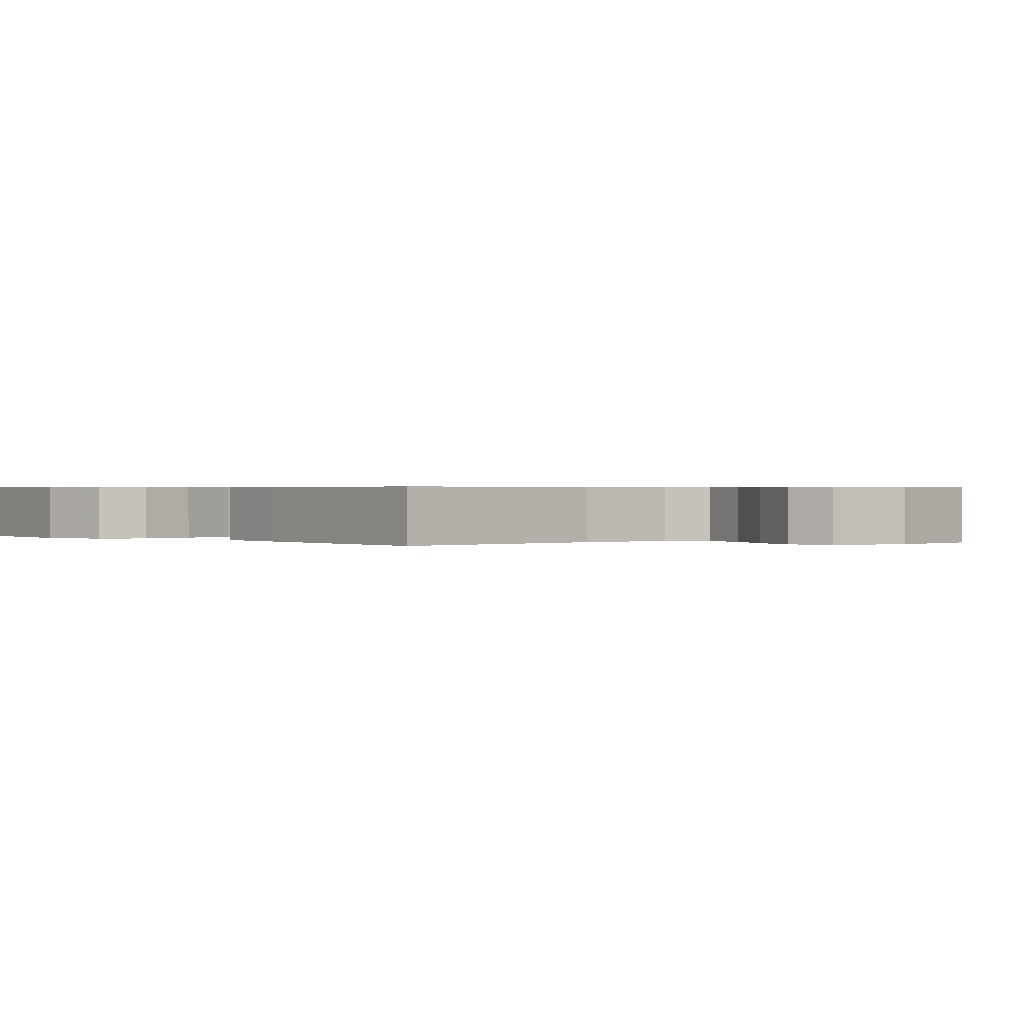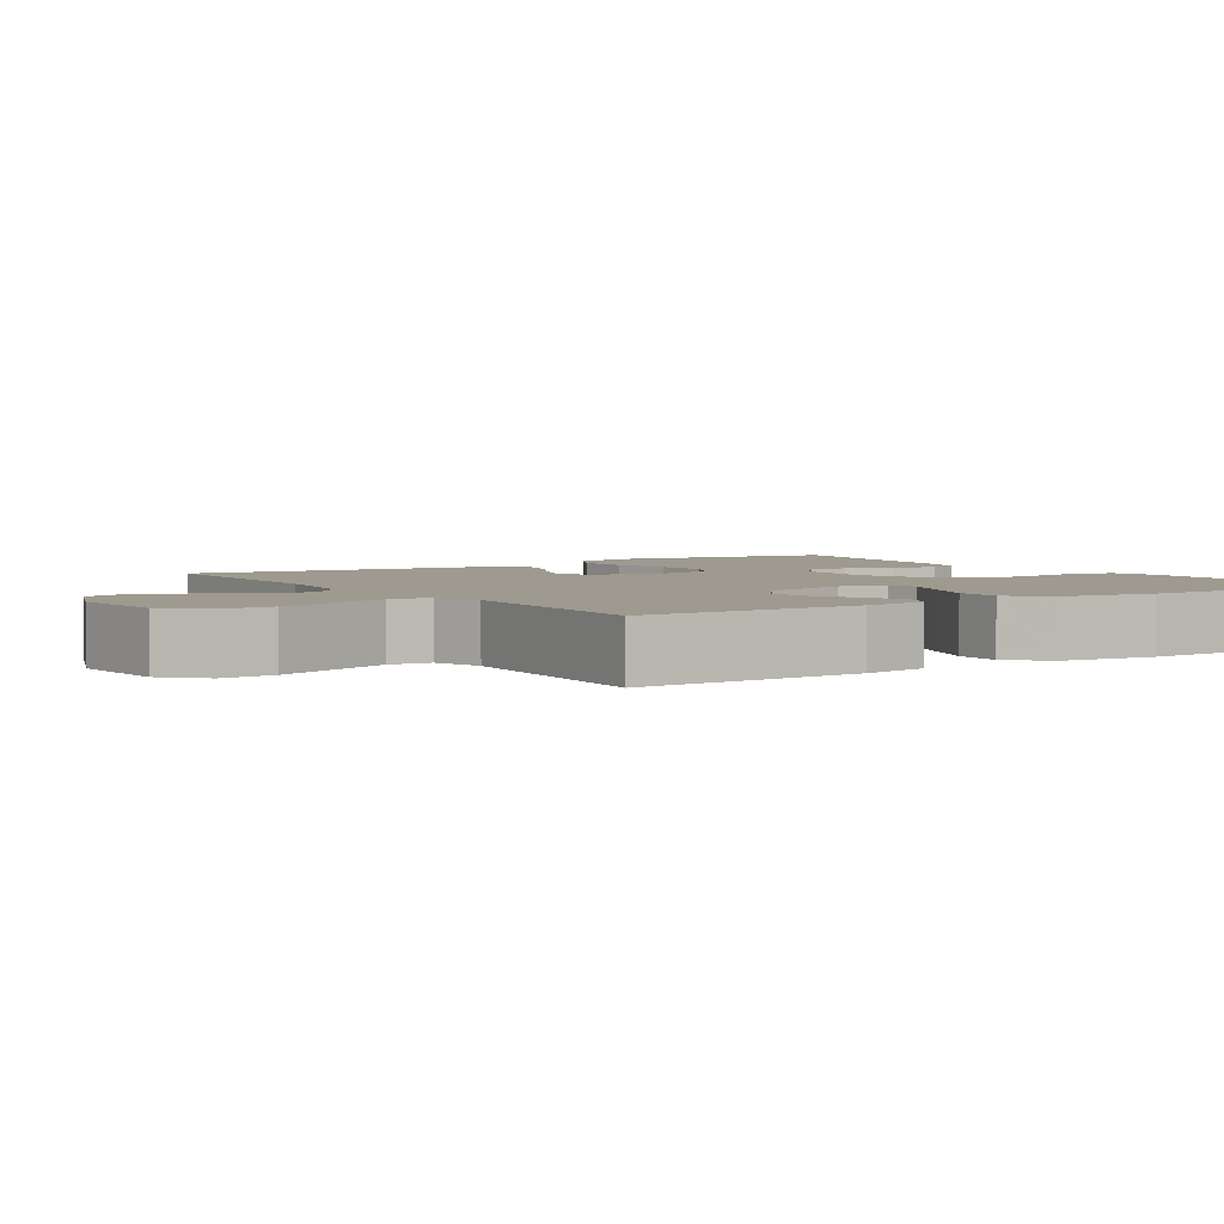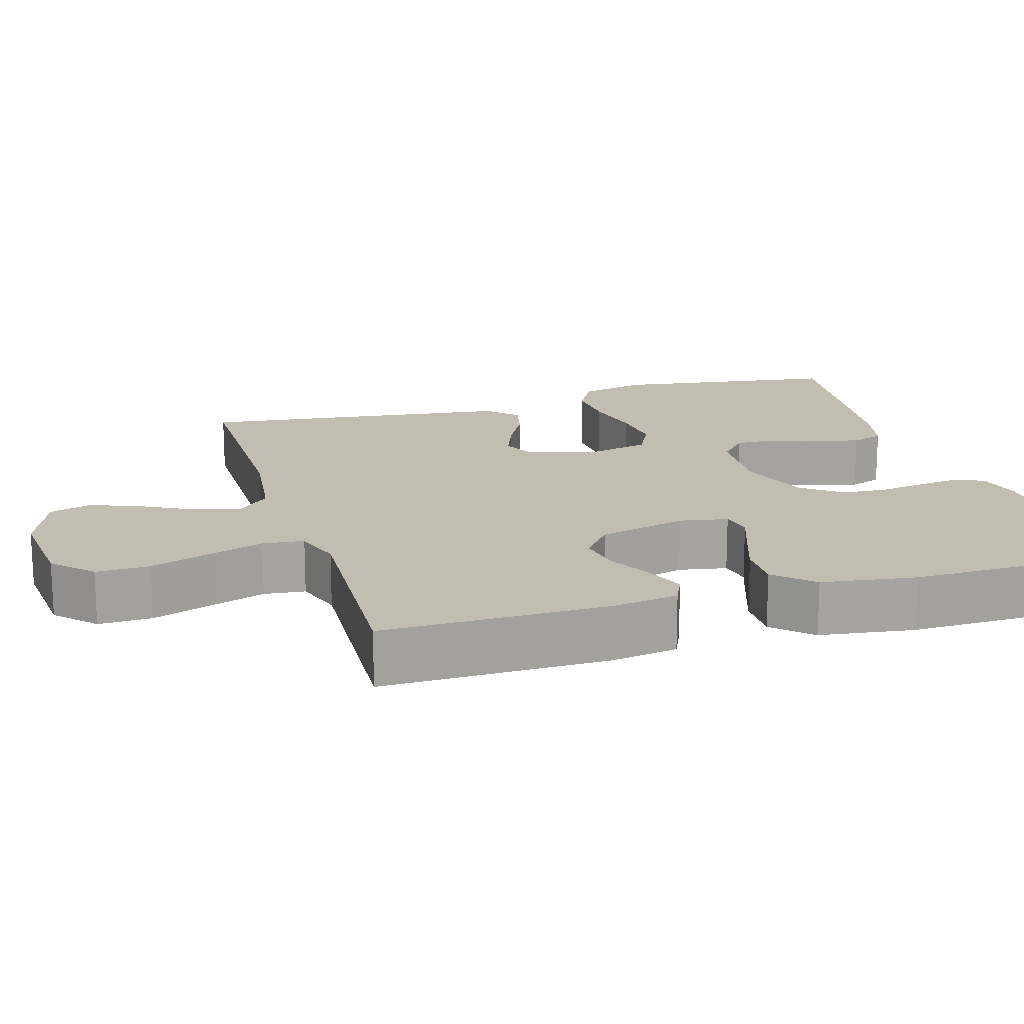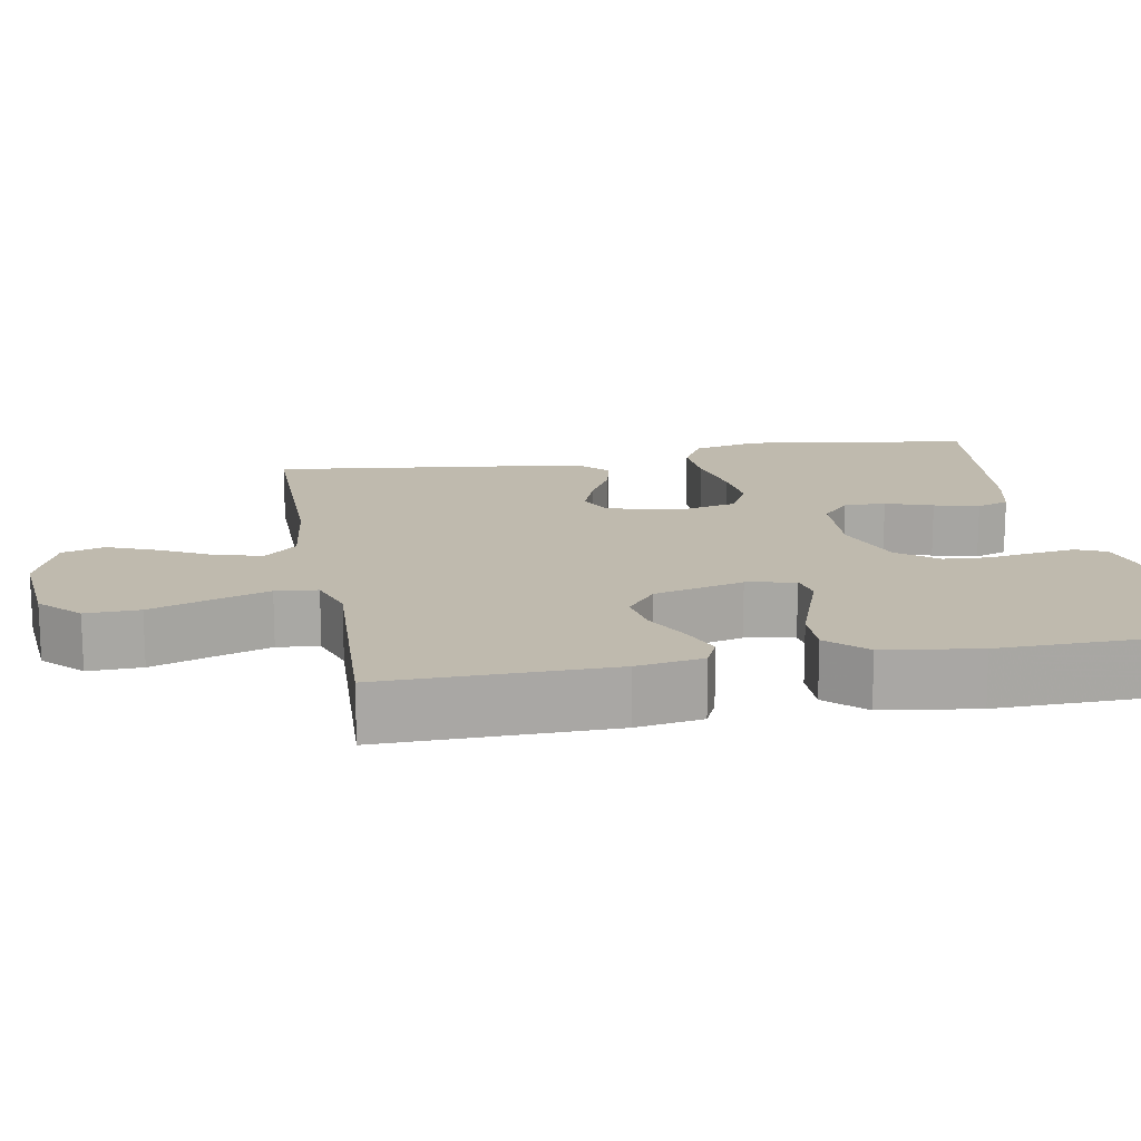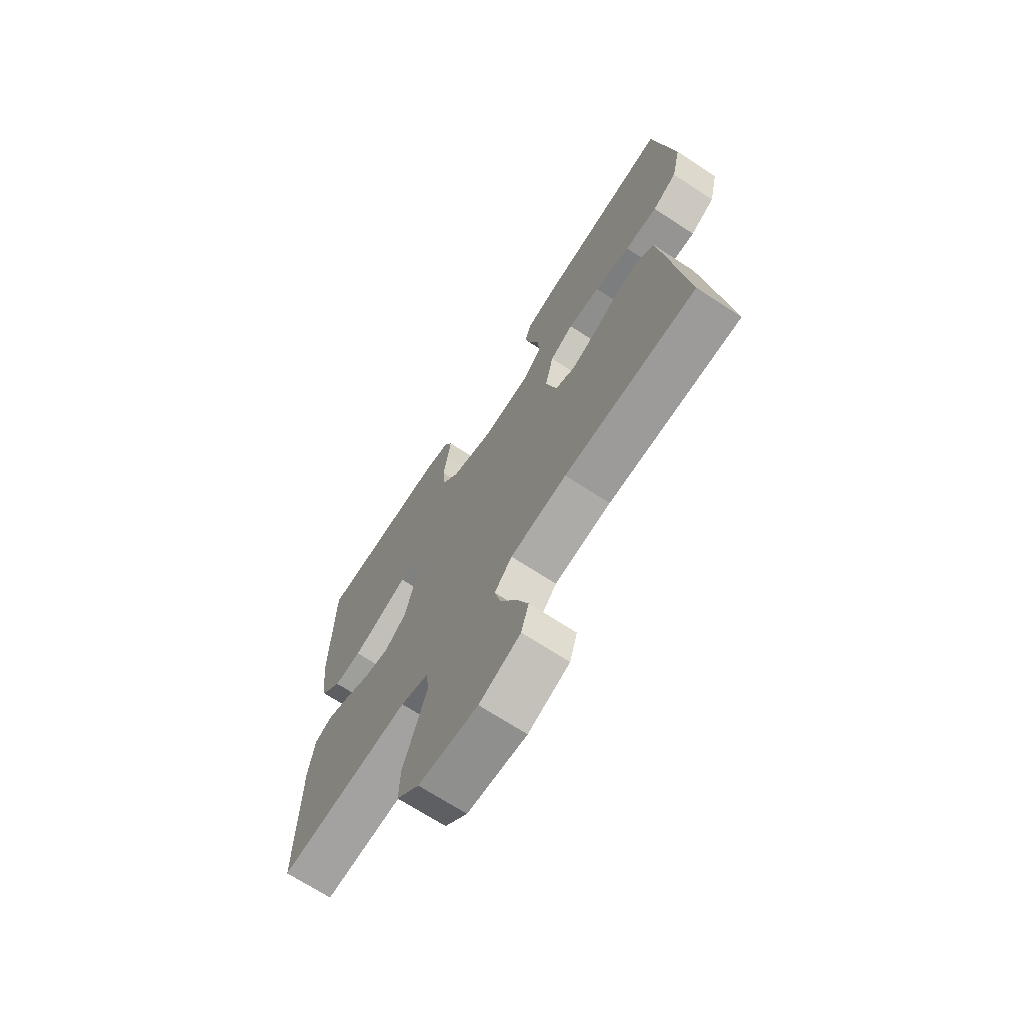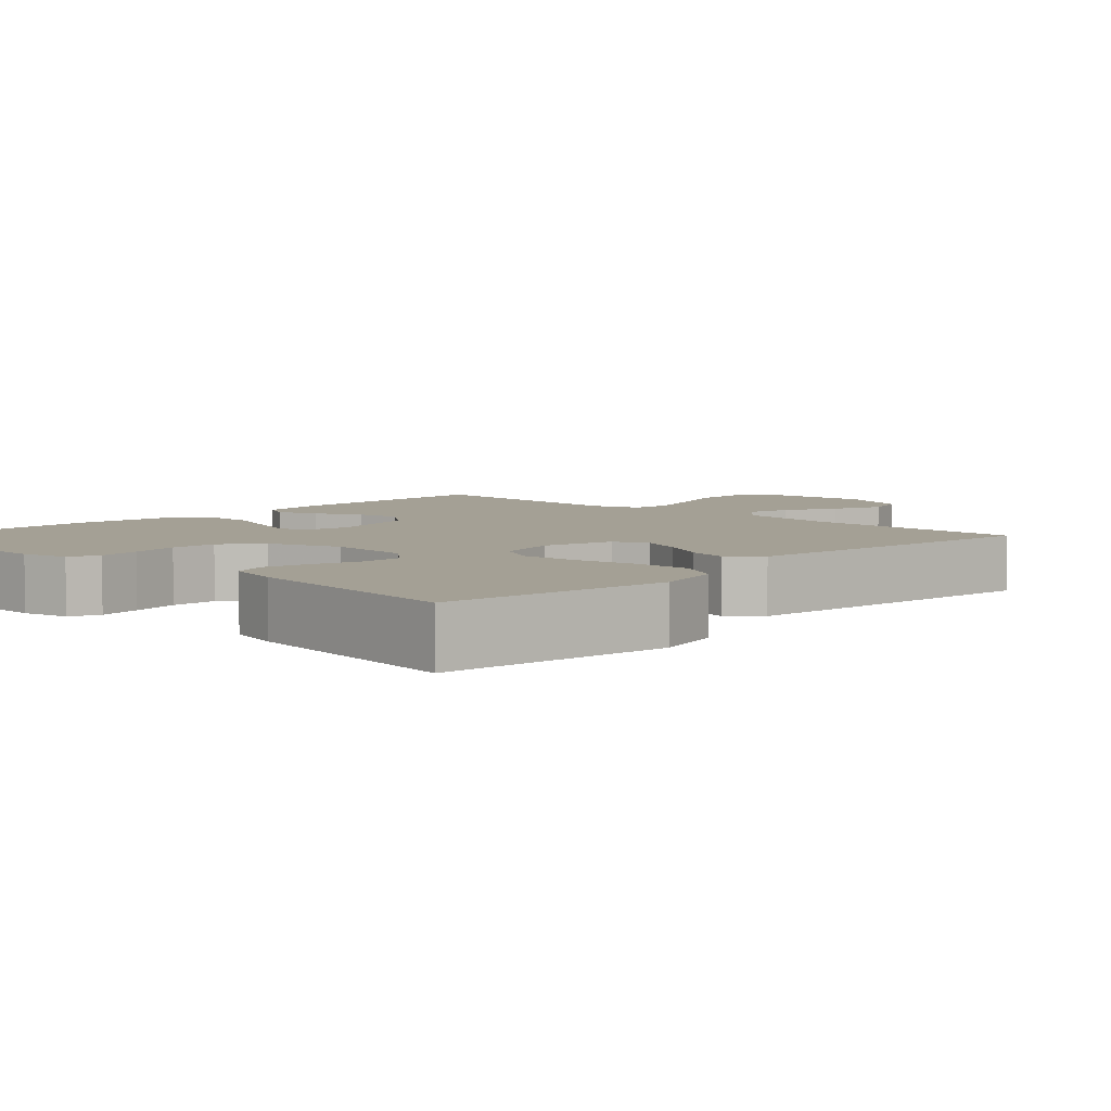
<metadata>
{"format":"obj","ext":"obj","renderer":"f3d","projection":"perspective","resolution":1024,"background":"white","views":[{"elev":0.5,"azim":136.5,"up":"+Y"},{"elev":3.6,"azim":-123.4,"up":"+Y"},{"elev":17.0,"azim":-106.8,"up":"+Y"},{"elev":15.5,"azim":-100.4,"up":"+Y"},{"elev":-69.9,"azim":56.9,"up":"+Z"},{"elev":5.7,"azim":43.8,"up":"+Y"}]}
</metadata>
<code>
v 0.5 0.07 -0.5
v 0.2 0.07 -0.5
v 0.072 0.07 -0.516
v 0.032 0.07 -0.559
v 0.047 0.07 -0.619
v 0.083 0.07 -0.687
v 0.11 0.07 -0.754
v 0.093 0.07 -0.81
v 0 0.07 -0.846
v -0.134 0.07 -0.834
v -0.185 0.07 -0.785
v -0.183 0.07 -0.714
v -0.155 0.07 -0.634
v -0.13 0.07 -0.56
v -0.136 0.07 -0.505
v -0.2 0.07 -0.484
v -0.5 0.07 -0.5
v -0.497 0.07 -0.2
v -0.483 0.07 -0.113
v -0.444 0.07 -0.095
v -0.391 0.07 -0.116
v -0.331 0.07 -0.147
v -0.273 0.07 -0.157
v -0.224 0.07 -0.118
v -0.194 0.07 0
v -0.206 0.07 0.064
v -0.248 0.07 0.072
v -0.309 0.07 0.05
v -0.377 0.07 0.026
v -0.44 0.07 0.025
v -0.487 0.07 0.074
v -0.505 0.07 0.2
v -0.5 0.07 0.5
v -0.2 0.07 0.5
v -0.139 0.07 0.485
v -0.122 0.07 0.446
v -0.129 0.07 0.391
v -0.139 0.07 0.329
v -0.135 0.07 0.269
v -0.095 0.07 0.217
v 0 0.07 0.183
v 0.111 0.07 0.19
v 0.153 0.07 0.227
v 0.151 0.07 0.282
v 0.13 0.07 0.344
v 0.115 0.07 0.403
v 0.13 0.07 0.446
v 0.2 0.07 0.463
v 0.5 0.07 0.5
v 0.544 0.07 0.2
v 0.523 0.07 0.111
v 0.468 0.07 0.081
v 0.394 0.07 0.085
v 0.313 0.07 0.102
v 0.24 0.07 0.109
v 0.187 0.07 0.082
v 0.168 0.07 0
v 0.193 0.07 -0.092
v 0.238 0.07 -0.113
v 0.295 0.07 -0.091
v 0.355 0.07 -0.059
v 0.409 0.07 -0.046
v 0.448 0.07 -0.083
v 0.463 0.07 -0.2
v 0.5 0 -0.5
v 0.2 0 -0.5
v 0.072 0 -0.516
v 0.032 0 -0.559
v 0.047 0 -0.619
v 0.083 0 -0.687
v 0.11 0 -0.754
v 0.093 0 -0.81
v 0 0 -0.846
v -0.134 0 -0.834
v -0.185 0 -0.785
v -0.183 0 -0.714
v -0.155 0 -0.634
v -0.13 0 -0.56
v -0.136 0 -0.505
v -0.2 0 -0.484
v -0.5 0 -0.5
v -0.497 0 -0.2
v -0.483 0 -0.113
v -0.444 0 -0.095
v -0.391 0 -0.116
v -0.331 0 -0.147
v -0.273 0 -0.157
v -0.224 0 -0.118
v -0.194 0 0
v -0.206 0 0.064
v -0.248 0 0.072
v -0.309 0 0.05
v -0.377 0 0.026
v -0.44 0 0.025
v -0.487 0 0.074
v -0.505 0 0.2
v -0.5 0 0.5
v -0.2 0 0.5
v -0.139 0 0.485
v -0.122 0 0.446
v -0.129 0 0.391
v -0.139 0 0.329
v -0.135 0 0.269
v -0.095 0 0.217
v 0 0 0.183
v 0.111 0 0.19
v 0.153 0 0.227
v 0.151 0 0.282
v 0.13 0 0.344
v 0.115 0 0.403
v 0.13 0 0.446
v 0.2 0 0.463
v 0.5 0 0.5
v 0.544 0 0.2
v 0.523 0 0.111
v 0.468 0 0.081
v 0.394 0 0.085
v 0.313 0 0.102
v 0.24 0 0.109
v 0.187 0 0.082
v 0.168 0 0
v 0.193 0 -0.092
v 0.238 0 -0.113
v 0.295 0 -0.091
v 0.355 0 -0.059
v 0.409 0 -0.046
v 0.448 0 -0.083
v 0.463 0 -0.2
f 64 1 2
f 63 64 2
f 62 63 2
f 61 62 2
f 60 61 2
f 59 60 2 3
f 58 59 3 4
f 57 58 4
f 56 57 4
f 52 53 54
f 51 52 54
f 50 51 54
f 49 50 54
f 48 49 54
f 47 48 54
f 46 47 54
f 45 46 54
f 44 45 54
f 43 44 54 55
f 42 43 55 56
f 36 37 38
f 35 36 38
f 34 35 38
f 33 34 38
f 32 33 38
f 31 32 38
f 30 31 38
f 29 30 38
f 28 29 38
f 27 28 38
f 26 27 38 39
f 25 26 39 40
f 20 21 22
f 19 20 22
f 18 19 22
f 17 18 22
f 16 17 22
f 15 16 22 23
f 11 12 13
f 10 11 13
f 9 10 13
f 8 9 13
f 7 8 13
f 6 7 13
f 5 6 13
f 4 5 13 14
f 4 14 15
f 56 4 15
f 42 56 15
f 41 42 15
f 15 23 24
f 25 40 41
f 24 25 41
f 15 24 41
f 66 65 128
f 66 128 127
f 66 127 126
f 66 126 125
f 66 125 124
f 67 66 124 123
f 68 67 123 122
f 68 122 121
f 68 121 120
f 118 117 116
f 118 116 115
f 118 115 114
f 118 114 113
f 118 113 112
f 118 112 111
f 118 111 110
f 118 110 109
f 118 109 108
f 119 118 108 107
f 120 119 107 106
f 102 101 100
f 102 100 99
f 102 99 98
f 102 98 97
f 102 97 96
f 102 96 95
f 102 95 94
f 102 94 93
f 102 93 92
f 102 92 91
f 103 102 91 90
f 104 103 90 89
f 86 85 84
f 86 84 83
f 86 83 82
f 86 82 81
f 86 81 80
f 87 86 80 79
f 77 76 75
f 77 75 74
f 77 74 73
f 77 73 72
f 77 72 71
f 77 71 70
f 77 70 69
f 78 77 69 68
f 79 78 68
f 79 68 120
f 79 120 106
f 79 106 105
f 88 87 79
f 105 104 89
f 105 89 88
f 105 88 79
f 1 65 66 2
f 2 66 67 3
f 3 67 68 4
f 4 68 69 5
f 5 69 70 6
f 6 70 71 7
f 7 71 72 8
f 8 72 73 9
f 9 73 74 10
f 10 74 75 11
f 11 75 76 12
f 12 76 77 13
f 13 77 78 14
f 14 78 79 15
f 15 79 80 16
f 16 80 81 17
f 17 81 82 18
f 18 82 83 19
f 19 83 84 20
f 20 84 85 21
f 21 85 86 22
f 22 86 87 23
f 23 87 88 24
f 24 88 89 25
f 25 89 90 26
f 26 90 91 27
f 27 91 92 28
f 28 92 93 29
f 29 93 94 30
f 30 94 95 31
f 31 95 96 32
f 32 96 97 33
f 33 97 98 34
f 34 98 99 35
f 35 99 100 36
f 36 100 101 37
f 37 101 102 38
f 38 102 103 39
f 39 103 104 40
f 40 104 105 41
f 41 105 106 42
f 42 106 107 43
f 43 107 108 44
f 44 108 109 45
f 45 109 110 46
f 46 110 111 47
f 47 111 112 48
f 48 112 113 49
f 49 113 114 50
f 50 114 115 51
f 51 115 116 52
f 52 116 117 53
f 53 117 118 54
f 54 118 119 55
f 55 119 120 56
f 56 120 121 57
f 57 121 122 58
f 58 122 123 59
f 59 123 124 60
f 60 124 125 61
f 61 125 126 62
f 62 126 127 63
f 63 127 128 64
f 64 128 65 1

</code>
